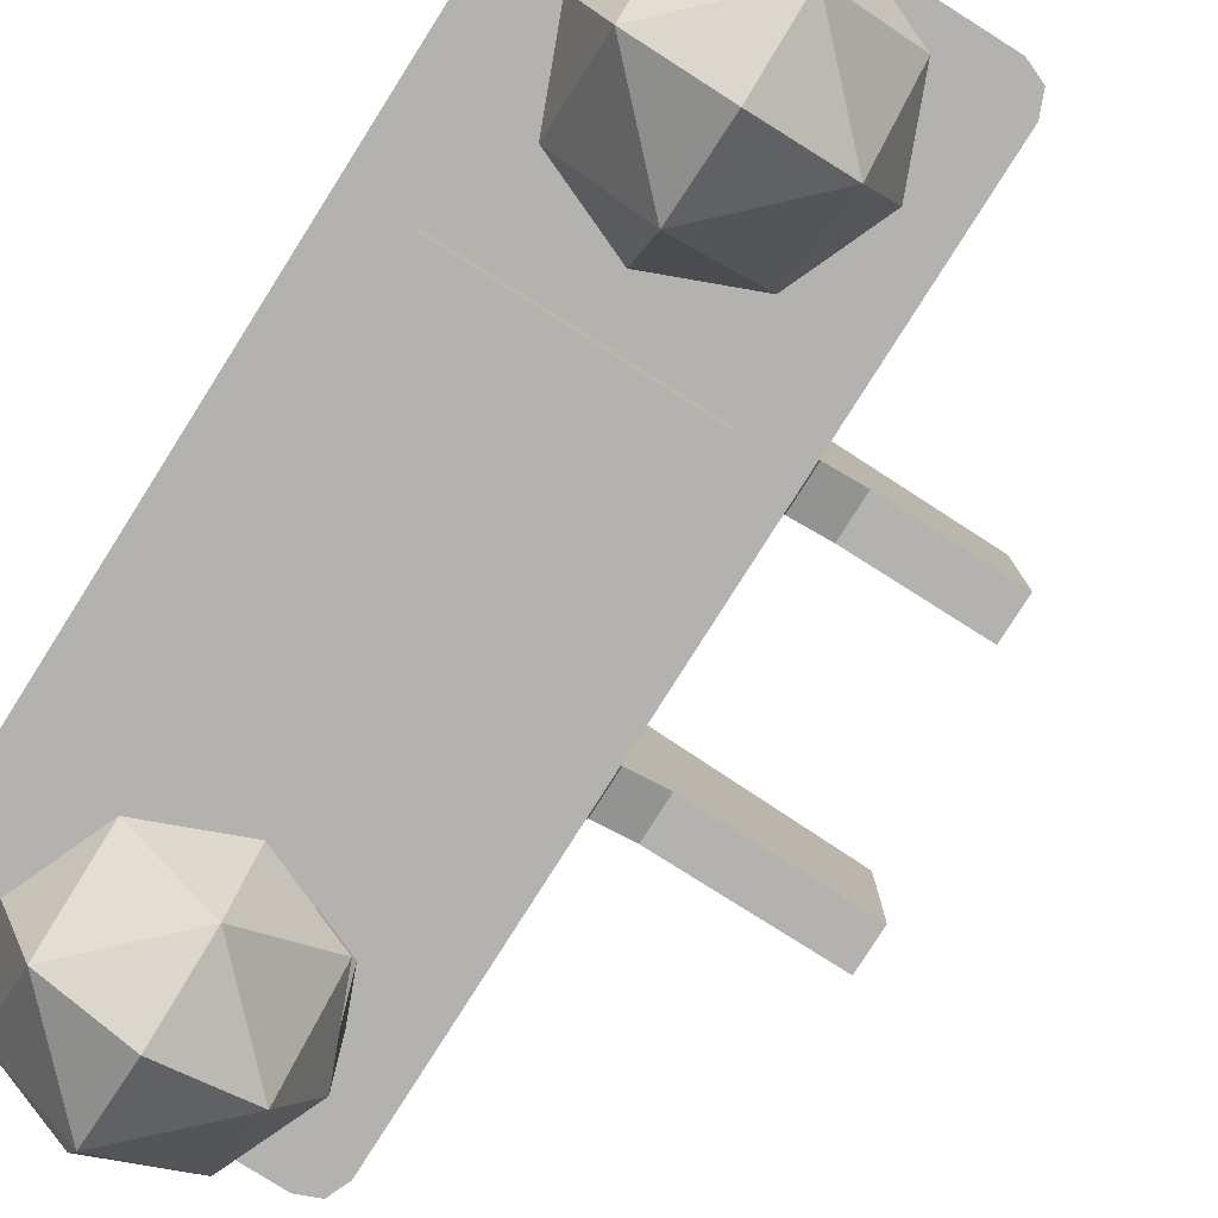
<metadata>
{"format":"obj","ext":"obj","renderer":"f3d","projection":"perspective","resolution":1024,"background":"white","views":[{"elev":-79.7,"azim":-32.3,"up":"+Y"}]}
</metadata>
<code>
v 0.05858 0 1.241
v 0 0 1.1
v 0 -0.5 1.1
v 0.05858 -0.5 1.241
v 0.2 0 1.3
v 0.05858 0 1.241
v 0.05858 -0.5 1.241
v 0.2 -0.5 1.3
v 0.3414 0 1.241
v 0.2 0 1.3
v 0.2 -0.5 1.3
v 0.3414 -0.5 1.241
v 0.4 0 1.1
v 0.3414 0 1.241
v 0.3414 -0.5 1.241
v 0.4 -0.5 1.1
v 0.3414 0 0.9586
v 0.4 0 1.1
v 0.4 -0.5 1.1
v 0.3414 -0.5 0.9586
v 0.2 0 0.9
v 0.3414 0 0.9586
v 0.3414 -0.5 0.9586
v 0.2 -0.5 0.9
v 0.05858 0 0.9586
v 0.2 0 0.9
v 0.2 -0.5 0.9
v 0.05858 -0.5 0.9586
v 0 0 1.1
v 0.05858 0 0.9586
v 0.05858 -0.5 0.9586
v 0 -0.5 1.1
v 0 -0.1 1.1
v -0.2828 -0.2172 1.1
v 0 -0.2172 1.383
v -0.2828 -0.5 1.383
v 0 -0.5 1.5
v 0 -0.2172 1.383
v -0.2828 -0.2172 1.1
v -0.2828 -0.5 1.383
v 0 -0.2172 1.383
v -0.4 -0.5 1.1
v -0.2828 -0.5 1.383
v -0.2828 -0.2172 1.1
v 0 -0.1 1.1
v -0.2828 -0.2172 1.1
v 0 -0.2172 0.8172
v -0.2828 -0.5 0.8172
v 0 -0.5 0.7
v 0 -0.2172 0.8172
v -0.2828 -0.2172 1.1
v -0.2828 -0.5 0.8172
v 0 -0.2172 0.8172
v -0.4 -0.5 1.1
v -0.2828 -0.5 0.8172
v -0.2828 -0.2172 1.1
v 0 -0.1 1.1
v 0.2828 -0.2172 1.1
v 0 -0.2172 1.383
v 0.2828 -0.5 1.383
v 0 -0.5 1.5
v 0 -0.2172 1.383
v 0.2828 -0.2172 1.1
v 0.2828 -0.5 1.383
v 0 -0.2172 1.383
v 0.4 -0.5 1.1
v 0.2828 -0.5 1.383
v 0.2828 -0.2172 1.1
v 0 -0.1 1.1
v 0.2828 -0.2172 1.1
v 0 -0.2172 0.8172
v 0.2828 -0.5 0.8172
v 0 -0.5 0.7
v 0 -0.2172 0.8172
v 0.2828 -0.2172 1.1
v 0.2828 -0.5 0.8172
v 0 -0.2172 0.8172
v 0.4 -0.5 1.1
v 0.2828 -0.5 0.8172
v 0.2828 -0.2172 1.1
v 0 -0.9 1.1
v -0.2828 -0.7828 1.1
v 0 -0.7828 1.383
v -0.2828 -0.5 1.383
v 0 -0.5 1.5
v 0 -0.7828 1.383
v -0.2828 -0.7828 1.1
v -0.2828 -0.5 1.383
v 0 -0.7828 1.383
v -0.4 -0.5 1.1
v -0.2828 -0.5 1.383
v -0.2828 -0.7828 1.1
v 0 -0.9 1.1
v -0.2828 -0.7828 1.1
v 0 -0.7828 0.8172
v -0.2828 -0.5 0.8172
v 0 -0.5 0.7
v 0 -0.7828 0.8172
v -0.2828 -0.7828 1.1
v -0.2828 -0.5 0.8172
v 0 -0.7828 0.8172
v -0.4 -0.5 1.1
v -0.2828 -0.5 0.8172
v -0.2828 -0.7828 1.1
v 0 -0.9 1.1
v 0.2828 -0.7828 1.1
v 0 -0.7828 1.383
v 0.2828 -0.5 1.383
v 0 -0.5 1.5
v 0 -0.7828 1.383
v 0.2828 -0.7828 1.1
v 0.2828 -0.5 1.383
v 0 -0.7828 1.383
v 0.4 -0.5 1.1
v 0.2828 -0.5 1.383
v 0.2828 -0.7828 1.1
v 0 -0.9 1.1
v 0.2828 -0.7828 1.1
v 0 -0.7828 0.8172
v 0.2828 -0.5 0.8172
v 0 -0.5 0.7
v 0 -0.7828 0.8172
v 0.2828 -0.7828 1.1
v 0.2828 -0.5 0.8172
v 0 -0.7828 0.8172
v 0.4 -0.5 1.1
v 0.2828 -0.5 0.8172
v 0.2828 -0.7828 1.1
v 0.05858 0 -0.9586
v 0 0 -1.1
v 0 -0.5 -1.1
v 0.05858 -0.5 -0.9586
v 0.2 0 -0.9
v 0.05858 0 -0.9586
v 0.05858 -0.5 -0.9586
v 0.2 -0.5 -0.9
v 0.3414 0 -0.9586
v 0.2 0 -0.9
v 0.2 -0.5 -0.9
v 0.3414 -0.5 -0.9586
v 0.4 0 -1.1
v 0.3414 0 -0.9586
v 0.3414 -0.5 -0.9586
v 0.4 -0.5 -1.1
v 0.3414 0 -1.241
v 0.4 0 -1.1
v 0.4 -0.5 -1.1
v 0.3414 -0.5 -1.241
v 0.2 0 -1.3
v 0.3414 0 -1.241
v 0.3414 -0.5 -1.241
v 0.2 -0.5 -1.3
v 0.05858 0 -1.241
v 0.2 0 -1.3
v 0.2 -0.5 -1.3
v 0.05858 -0.5 -1.241
v 0 0 -1.1
v 0.05858 0 -1.241
v 0.05858 -0.5 -1.241
v 0 -0.5 -1.1
v 0 -0.1 -1.1
v -0.2828 -0.2172 -1.1
v 0 -0.2172 -0.8172
v -0.2828 -0.5 -0.8172
v 0 -0.5 -0.7
v 0 -0.2172 -0.8172
v -0.2828 -0.2172 -1.1
v -0.2828 -0.5 -0.8172
v 0 -0.2172 -0.8172
v -0.4 -0.5 -1.1
v -0.2828 -0.5 -0.8172
v -0.2828 -0.2172 -1.1
v 0 -0.1 -1.1
v -0.2828 -0.2172 -1.1
v 0 -0.2172 -1.383
v -0.2828 -0.5 -1.383
v 0 -0.5 -1.5
v 0 -0.2172 -1.383
v -0.2828 -0.2172 -1.1
v -0.2828 -0.5 -1.383
v 0 -0.2172 -1.383
v -0.4 -0.5 -1.1
v -0.2828 -0.5 -1.383
v -0.2828 -0.2172 -1.1
v 0 -0.1 -1.1
v 0.2828 -0.2172 -1.1
v 0 -0.2172 -0.8172
v 0.2828 -0.5 -0.8172
v 0 -0.5 -0.7
v 0 -0.2172 -0.8172
v 0.2828 -0.2172 -1.1
v 0.2828 -0.5 -0.8172
v 0 -0.2172 -0.8172
v 0.4 -0.5 -1.1
v 0.2828 -0.5 -0.8172
v 0.2828 -0.2172 -1.1
v 0 -0.1 -1.1
v 0.2828 -0.2172 -1.1
v 0 -0.2172 -1.383
v 0.2828 -0.5 -1.383
v 0 -0.5 -1.5
v 0 -0.2172 -1.383
v 0.2828 -0.2172 -1.1
v 0.2828 -0.5 -1.383
v 0 -0.2172 -1.383
v 0.4 -0.5 -1.1
v 0.2828 -0.5 -1.383
v 0.2828 -0.2172 -1.1
v 0 -0.9 -1.1
v -0.2828 -0.7828 -1.1
v 0 -0.7828 -0.8172
v -0.2828 -0.5 -0.8172
v 0 -0.5 -0.7
v 0 -0.7828 -0.8172
v -0.2828 -0.7828 -1.1
v -0.2828 -0.5 -0.8172
v 0 -0.7828 -0.8172
v -0.4 -0.5 -1.1
v -0.2828 -0.5 -0.8172
v -0.2828 -0.7828 -1.1
v 0 -0.9 -1.1
v -0.2828 -0.7828 -1.1
v 0 -0.7828 -1.383
v -0.2828 -0.5 -1.383
v 0 -0.5 -1.5
v 0 -0.7828 -1.383
v -0.2828 -0.7828 -1.1
v -0.2828 -0.5 -1.383
v 0 -0.7828 -1.383
v -0.4 -0.5 -1.1
v -0.2828 -0.5 -1.383
v -0.2828 -0.7828 -1.1
v 0 -0.9 -1.1
v 0.2828 -0.7828 -1.1
v 0 -0.7828 -0.8172
v 0.2828 -0.5 -0.8172
v 0 -0.5 -0.7
v 0 -0.7828 -0.8172
v 0.2828 -0.7828 -1.1
v 0.2828 -0.5 -0.8172
v 0 -0.7828 -0.8172
v 0.4 -0.5 -1.1
v 0.2828 -0.5 -0.8172
v 0.2828 -0.7828 -1.1
v 0 -0.9 -1.1
v 0.2828 -0.7828 -1.1
v 0 -0.7828 -1.383
v 0.2828 -0.5 -1.383
v 0 -0.5 -1.5
v 0 -0.7828 -1.383
v 0.2828 -0.7828 -1.1
v 0.2828 -0.5 -1.383
v 0 -0.7828 -1.383
v 0.4 -0.5 -1.1
v 0.2828 -0.5 -1.383
v 0.2828 -0.7828 -1.1
v -0.6 0 -1.4
v 0.6 0 -1.4
v 0.6 0 1.4
v -0.6 0 1.4
v -0.6 0.2 0.35
v 0.6 0.2 0.35
v 0.6 0.2 -0.35
v -0.6 0.2 -0.35
v 0.6 0.2 -0.5
v 0.6 0.2 -1.4
v -0.6 0.2 -1.4
v -0.6 0.2 -0.5
v -0.6 0.2 0.5
v -0.6 0.2 1.4
v 0.6 0.2 1.4
v 0.6 0.2 0.5
v -0.4 -0.1 -0.5
v 0.4 -0.1 -0.5
v 0.4 -0.1 0.5
v -0.4 -0.1 0.5
v -0.4 -0.1 -0.5
v -0.4 0 -0.5
v 0.4 0 -0.5
v 0.4 -0.1 -0.5
v -0.4 -0.1 0.5
v -0.4 0 0.5
v -0.4 0 -0.5
v -0.4 -0.1 -0.5
v 0.4 -0.1 0.5
v 0.4 0 0.5
v -0.4 0 0.5
v -0.4 -0.1 0.5
v 0.4 -0.1 -0.5
v 0.4 0 -0.5
v 0.4 0 0.5
v 0.4 -0.1 0.5
v -0.5 0.2 1.5
v -0.5 0 1.5
v 0.5 0 1.5
v 0.5 0.2 1.5
v 0.5 0.2 -1.5
v 0.5 0 -1.5
v -0.5 0 -1.5
v -0.5 0.2 -1.5
v 0.6 0.2 1.4
v 0.6 0 1.4
v 0.6 0 -1.4
v 0.6 0.2 -1.4
v -0.6 0 1.4
v -0.6 0.2 1.4
v -0.6 0.2 -1.4
v -0.6 0 -1.4
v 0.5 0.2 1.5
v 0.5 0.2 1.4
v -0.5 0.2 1.4
v -0.5 0.2 1.5
v -0.5 0.2 -1.5
v -0.5 0.2 -1.4
v 0.5 0.2 -1.4
v 0.5 0.2 -1.5
v 0.5 0 -1.5
v 0.5 0 -1.4
v -0.5 0 -1.4
v -0.5 0 -1.5
v -0.5 0 1.5
v -0.5 0 1.4
v 0.5 0 1.4
v 0.5 0 1.5
v -0.6 1.1 0.35
v -0.6 1.1 0.5
v 0.6 1.1 0.5
v 0.6 1.1 0.35
v 0.6 1.1 -0.35
v 0.6 1.1 -0.5
v -0.6 1.1 -0.5
v -0.6 1.1 -0.35
v -0.4 1.1 -0.5
v 0.4 1.1 -0.5
v 0.4 1.1 -0.6
v -0.4 1.1 -0.6
v 0.4 1.1 0.5
v -0.4 1.1 0.5
v -0.4 1.1 0.6
v 0.4 1.1 0.6
v 0.6 0.2 -0.35
v 0.6 1.1 -0.35
v -0.6 1.1 -0.35
v -0.6 0.2 -0.35
v 0.6 0.2 0.5
v 0.6 1.1 0.5
v -0.6 1.1 0.5
v -0.6 0.2 0.5
v 0.6 1.1 0.35
v 0.6 0.2 0.35
v -0.6 0.2 0.35
v -0.6 1.1 0.35
v 0.6 1.1 -0.5
v 0.6 0.2 -0.5
v -0.6 0.2 -0.5
v -0.6 1.1 -0.5
v 1.4 0.5 -0.35
v 0.8 0.5 -0.35
v 0.8 0.5 -0.5
v 1.4 0.5 -0.5
v 1.25 0.5 0.5
v 0.8 0.5 0.5
v 0.8 0.5 0.35
v 1.25 0.5 0.35
v 1.25 0.5 0.5
v 1.25 1.019 0.5
v 0.6 1.1 0.5
v 0.6 0.5 0.5
v 1.25 1.019 0.35
v 1.25 0.5 0.35
v 0.6 0.5 0.35
v 0.6 1.1 0.35
v 0.6 1.1 -0.5
v 1.4 1 -0.5
v 1.4 0.5 -0.5
v 0.6 0.5 -0.5
v 0.6 0.5 -0.35
v 1.4 0.5 -0.35
v 1.4 1 -0.35
v 0.6 1.1 -0.35
v 1.4 1 -0.5
v 0.6 1.1 -0.5
v 0.6 1.1 -0.35
v 1.4 1 -0.35
v 1.25 1.019 0.35
v 0.6 1.1 0.35
v 0.6 1.1 0.5
v 1.25 1.019 0.5
v 0.5 0 -1.4
v 0.6 0 -1.4
v 0.5707 0 -1.471
v 0.5 0 -1.4
v 0.5707 0 -1.471
v 0.5 0 -1.5
v 0.5 0.2 -1.4
v 0.6 0.2 -1.4
v 0.5707 0.2 -1.471
v 0.5 0.2 -1.4
v 0.5707 0.2 -1.471
v 0.5 0.2 -1.5
v 0.5707 0 -1.471
v 0.6 0 -1.4
v 0.6 0.2 -1.4
v 0.5707 0.2 -1.471
v 0.5 0 -1.5
v 0.5707 0 -1.471
v 0.5707 0.2 -1.471
v 0.5 0.2 -1.5
v -0.5 0 -1.4
v -0.5 0 -1.5
v -0.5707 0 -1.471
v -0.5 0 -1.4
v -0.5707 0 -1.471
v -0.6 0 -1.4
v -0.5 0.2 -1.4
v -0.5 0.2 -1.5
v -0.5707 0.2 -1.471
v -0.5 0.2 -1.4
v -0.5707 0.2 -1.471
v -0.6 0.2 -1.4
v -0.5707 0 -1.471
v -0.5 0 -1.5
v -0.5 0.2 -1.5
v -0.5707 0.2 -1.471
v -0.6 0 -1.4
v -0.5707 0 -1.471
v -0.5707 0.2 -1.471
v -0.6 0.2 -1.4
v -0.5 0 1.4
v -0.6 0 1.4
v -0.5707 0 1.471
v -0.5 0 1.4
v -0.5707 0 1.471
v -0.5 0 1.5
v -0.5 0.2 1.4
v -0.6 0.2 1.4
v -0.5707 0.2 1.471
v -0.5 0.2 1.4
v -0.5707 0.2 1.471
v -0.5 0.2 1.5
v -0.5707 0 1.471
v -0.6 0 1.4
v -0.6 0.2 1.4
v -0.5707 0.2 1.471
v -0.5 0 1.5
v -0.5707 0 1.471
v -0.5707 0.2 1.471
v -0.5 0.2 1.5
v 0.5 0 1.4
v 0.5 0 1.5
v 0.5707 0 1.471
v 0.5 0 1.4
v 0.5707 0 1.471
v 0.6 0 1.4
v 0.5 0.2 1.4
v 0.5 0.2 1.5
v 0.5707 0.2 1.471
v 0.5 0.2 1.4
v 0.5707 0.2 1.471
v 0.6 0.2 1.4
v 0.5707 0 1.471
v 0.5 0 1.5
v 0.5 0.2 1.5
v 0.5707 0.2 1.471
v 0.6 0 1.4
v 0.5707 0 1.471
v 0.5707 0.2 1.471
v 0.6 0.2 1.4
v 0.6 0.5 0.5
v 0.6586 0.4414 0.5
v 0.8 0.5 0.5
v 0.6 0.5 0.5
v 0.6 0.3 0.5
v 0.6586 0.4414 0.5
v 0.6 0.5 0.35
v 0.6586 0.4414 0.35
v 0.8 0.5 0.35
v 0.6 0.5 0.35
v 0.6 0.3 0.35
v 0.6586 0.4414 0.35
v 0.6586 0.4414 0.35
v 0.8 0.5 0.35
v 0.8 0.5 0.5
v 0.6586 0.4414 0.5
v 0.6 0.3 0.35
v 0.6586 0.4414 0.35
v 0.6586 0.4414 0.5
v 0.6 0.3 0.5
v 0.6 0.5 -0.35
v 0.6586 0.4414 -0.35
v 0.8 0.5 -0.35
v 0.6 0.5 -0.35
v 0.6 0.3 -0.35
v 0.6586 0.4414 -0.35
v 0.6 0.5 -0.5
v 0.6586 0.4414 -0.5
v 0.8 0.5 -0.5
v 0.6 0.5 -0.5
v 0.6 0.3 -0.5
v 0.6586 0.4414 -0.5
v 0.6586 0.4414 -0.5
v 0.8 0.5 -0.5
v 0.8 0.5 -0.35
v 0.6586 0.4414 -0.35
v 0.6 0.3 -0.5
v 0.6586 0.4414 -0.5
v 0.6586 0.4414 -0.35
v 0.6 0.3 -0.35
v 0.6 0.2 0.5
v 0.6 0.2 0.35
v 0.6 0.3 0.35
v 0.6 0.3 0.5
v 0.6 0.2 -0.35
v 0.6 0.2 -0.5
v 0.6 0.3 -0.5
v 0.6 0.3 -0.35
v 1.4 0.5 -0.35
v 1.4 0.5 -0.5
v 1.4 1 -0.5
v 1.4 1 -0.35
v -0.6 1.1 -0.35
v -0.6 1.1 -0.5
v -0.6 0.2 -0.5
v -0.6 0.2 -0.35
v -0.6 1.1 0.5
v -0.6 1.1 0.35
v -0.6 0.2 0.35
v -0.6 0.2 0.5
v 1.25 0.5 0.5
v 1.25 0.5 0.35
v 1.25 1.019 0.35
v 1.25 1.019 0.5
v 0.4 0.2 0.9
v 0.4 1.1 0.6
v -0.4 1.1 0.6
v -0.4 0.2 0.9
v -0.4 0.2 -0.9
v -0.4 1.1 -0.6
v 0.4 1.1 -0.6
v 0.4 0.2 -0.9
v -0.1 0.5 0.5
v -0.1 0.2 0.5
v -0.1 0.2 0.75
v -0.1 0.5 0.65
v 0.1 0.5 0.65
v 0.1 0.2 0.75
v 0.1 0.2 0.5
v 0.1 0.5 0.5
v -0.4 0.5 0.65
v -0.1 0.5 0.65
v -0.1 0.2 0.75
v -0.4 0.2 0.75
v 0.1 0.5 0.65
v 0.4 0.5 0.65
v 0.4 0.2 0.75
v 0.1 0.2 0.75
v -0.4 0.5 0.65
v -0.4 0.5 0.5
v -0.1 0.5 0.5
v -0.1 0.5 0.65
v 0.4 0.5 0.5
v 0.4 0.5 0.65
v 0.1 0.5 0.65
v 0.1 0.5 0.5
v 0.1 0.5 -0.5
v 0.1 0.2 -0.5
v 0.1 0.2 -0.75
v 0.1 0.5 -0.65
v -0.1 0.5 -0.65
v -0.1 0.2 -0.75
v -0.1 0.2 -0.5
v -0.1 0.5 -0.5
v 0.4 0.5 -0.65
v 0.1 0.5 -0.65
v 0.1 0.2 -0.75
v 0.4 0.2 -0.75
v -0.1 0.5 -0.65
v -0.4 0.5 -0.65
v -0.4 0.2 -0.75
v -0.1 0.2 -0.75
v 0.4 0.5 -0.65
v 0.4 0.5 -0.5
v 0.1 0.5 -0.5
v 0.1 0.5 -0.65
v -0.4 0.5 -0.5
v -0.4 0.5 -0.65
v -0.1 0.5 -0.65
v -0.1 0.5 -0.5
v 0.4 1.1 0.5
v 0.4293 1.1 0.5293
v 0.4 1.1 0.6
v 0.4 1.1 0.5
v 0.5 1.1 0.5
v 0.4293 1.1 0.5293
v 0.4 0.5 0.5
v 0.4293 0.5 0.5293
v 0.4 0.5 0.6
v 0.4 0.5 0.5
v 0.5 0.5 0.5
v 0.4293 0.5 0.5293
v 0.4293 1.1 0.5293
v 0.4 1.1 0.6
v 0.4 0.5 0.6
v 0.4293 0.5 0.5293
v 0.5 1.1 0.5
v 0.4293 1.1 0.5293
v 0.4293 0.5 0.5293
v 0.5 0.5 0.5
v -0.4 1.1 0.5
v -0.4293 1.1 0.5293
v -0.5 1.1 0.5
v -0.4 1.1 0.5
v -0.4 1.1 0.6
v -0.4293 1.1 0.5293
v -0.4 0.5 0.5
v -0.4293 0.5 0.5293
v -0.5 0.5 0.5
v -0.4 0.5 0.5
v -0.4 0.5 0.6
v -0.4293 0.5 0.5293
v -0.4293 1.1 0.5293
v -0.5 1.1 0.5
v -0.5 0.5 0.5
v -0.4293 0.5 0.5293
v -0.4 1.1 0.6
v -0.4293 1.1 0.5293
v -0.4293 0.5 0.5293
v -0.4 0.5 0.6
v -0.4 1.1 -0.5
v -0.4293 1.1 -0.5293
v -0.4 1.1 -0.6
v -0.4 1.1 -0.5
v -0.5 1.1 -0.5
v -0.4293 1.1 -0.5293
v -0.4 0.5 -0.5
v -0.4293 0.5 -0.5293
v -0.4 0.5 -0.6
v -0.4 0.5 -0.5
v -0.5 0.5 -0.5
v -0.4293 0.5 -0.5293
v -0.4293 1.1 -0.5293
v -0.4 1.1 -0.6
v -0.4 0.5 -0.6
v -0.4293 0.5 -0.5293
v -0.5 1.1 -0.5
v -0.4293 1.1 -0.5293
v -0.4293 0.5 -0.5293
v -0.5 0.5 -0.5
v 0.4 1.1 -0.5
v 0.4293 1.1 -0.5293
v 0.5 1.1 -0.5
v 0.4 1.1 -0.5
v 0.4 1.1 -0.6
v 0.4293 1.1 -0.5293
v 0.4 0.5 -0.5
v 0.4293 0.5 -0.5293
v 0.5 0.5 -0.5
v 0.4 0.5 -0.5
v 0.4 0.5 -0.6
v 0.4293 0.5 -0.5293
v 0.4293 1.1 -0.5293
v 0.5 1.1 -0.5
v 0.5 0.5 -0.5
v 0.4293 0.5 -0.5293
v 0.4 1.1 -0.6
v 0.4293 1.1 -0.5293
v 0.4293 0.5 -0.5293
v 0.4 0.5 -0.6
v -0.4 0.5 0.65
v -0.4 1.1 0.6
v -0.4 0.5 0.6
v 0.4 0.5 0.65
v 0.4 0.5 0.6
v 0.4 1.1 0.6
v 0.4 0.5 -0.65
v 0.4 1.1 -0.6
v 0.4 0.5 -0.6
v -0.4 0.5 -0.65
v -0.4 0.5 -0.6
v -0.4 1.1 -0.6
v -0.4 0.5 0.65
v -0.4 0.2 0.75
v -0.4 0.2 0.9
v -0.4 1.1 0.6
v 0.4 1.1 0.6
v 0.4 0.2 0.9
v 0.4 0.2 0.75
v 0.4 0.5 0.65
v 0.4 0.5 -0.65
v 0.4 0.2 -0.75
v 0.4 0.2 -0.9
v 0.4 1.1 -0.6
v -0.4 1.1 -0.6
v -0.4 0.2 -0.9
v -0.4 0.2 -0.75
v -0.4 0.5 -0.65
g mesh3348370
f 1 2 3
f 3 4 1
f 5 6 7
f 7 8 5
f 9 10 11
f 11 12 9
f 13 14 15
f 15 16 13
f 17 18 19
f 19 20 17
f 21 22 23
f 23 24 21
f 25 26 27
f 27 28 25
f 29 30 31
f 31 32 29
g mesh3348373
f 33 34 35
f 36 37 38
f 39 40 41
f 42 43 44
g mesh3348375
f 45 47 46
f 48 50 49
f 51 53 52
f 54 56 55
g mesh3348377
f 57 59 58
f 60 62 61
f 63 65 64
f 66 68 67
g mesh3348379
f 69 70 71
f 72 73 74
f 75 76 77
f 78 79 80
g mesh3348381
f 81 83 82
f 84 86 85
f 87 89 88
f 90 92 91
g mesh3348383
f 93 94 95
f 96 97 98
f 99 100 101
f 102 103 104
g mesh3348385
f 105 106 107
f 108 109 110
f 111 112 113
f 114 115 116
g mesh3348387
f 117 119 118
f 120 122 121
f 123 125 124
f 126 128 127
g mesh3348391
f 129 130 131
f 131 132 129
f 133 134 135
f 135 136 133
f 137 138 139
f 139 140 137
f 141 142 143
f 143 144 141
f 145 146 147
f 147 148 145
f 149 150 151
f 151 152 149
f 153 154 155
f 155 156 153
f 157 158 159
f 159 160 157
g mesh3348394
f 161 162 163
f 164 165 166
f 167 168 169
f 170 171 172
g mesh3348396
f 173 175 174
f 176 178 177
f 179 181 180
f 182 184 183
g mesh3348398
f 185 187 186
f 188 190 189
f 191 193 192
f 194 196 195
g mesh3348400
f 197 198 199
f 200 201 202
f 203 204 205
f 206 207 208
g mesh3348402
f 209 211 210
f 212 214 213
f 215 217 216
f 218 220 219
g mesh3348404
f 221 222 223
f 224 225 226
f 227 228 229
f 230 231 232
g mesh3348406
f 233 234 235
f 236 237 238
f 239 240 241
f 242 243 244
g mesh3348408
f 245 247 246
f 248 250 249
f 251 253 252
f 254 256 255
g mesh3348411
f 257 258 259
f 259 260 257
g mesh3348413
f 261 262 263
f 263 264 261
g mesh3348415
f 265 266 267
f 267 268 265
g mesh3348417
f 269 270 271
f 271 272 269
g mesh3348419
f 273 274 275
f 275 276 273
f 277 278 279
f 279 280 277
f 281 282 283
f 283 284 281
f 285 286 287
f 287 288 285
f 289 290 291
f 291 292 289
g mesh3348421
f 293 294 295
f 295 296 293
g mesh3348423
f 297 298 299
f 299 300 297
f 301 302 303
f 303 304 301
f 305 306 307
f 307 308 305
f 309 310 311
f 311 312 309
f 313 314 315
f 315 316 313
f 317 318 319
f 319 320 317
f 321 322 323
f 323 324 321
g mesh3348425
f 325 326 327
f 327 328 325
g mesh3348427
f 329 330 331
f 331 332 329
g mesh3348429
f 333 334 335
f 335 336 333
g mesh3348431
f 337 338 339
f 339 340 337
g mesh3348433
f 341 342 343
f 343 344 341
g mesh3348435
f 345 346 347
f 347 348 345
g mesh3348437
f 349 350 351
f 351 352 349
g mesh3348439
f 353 354 355
f 355 356 353
g mesh3348441
f 357 358 359
f 359 360 357
g mesh3348443
f 361 362 363
f 363 364 361
f 365 366 367
f 367 368 365
f 369 370 371
f 371 372 369
f 373 374 375
f 375 376 373
f 377 378 379
f 379 380 377
g mesh3348445
f 381 382 383
f 383 384 381
g mesh3348447
f 385 386 387
f 387 388 385
g mesh3348450
f 389 391 390
f 392 394 393
g mesh3348453
f 395 396 397
f 398 399 400
g mesh3348455
f 401 403 402
f 403 401 404
f 405 407 406
f 407 405 408
g mesh3348458
f 409 411 410
f 412 414 413
g mesh3348461
f 415 416 417
f 418 419 420
g mesh3348463
f 421 423 422
f 423 421 424
f 425 427 426
f 427 425 428
g mesh3348466
f 429 431 430
f 432 434 433
g mesh3348469
f 435 436 437
f 438 439 440
g mesh3348471
f 441 443 442
f 443 441 444
f 445 447 446
f 447 445 448
g mesh3348474
f 449 451 450
f 452 454 453
g mesh3348477
f 455 456 457
f 458 459 460
g mesh3348479
f 461 463 462
f 463 461 464
f 465 467 466
f 467 465 468
g mesh3348482
f 469 470 471
f 472 473 474
g mesh3348484
f 475 477 476
f 478 480 479
g mesh3348487
f 481 482 483
f 483 484 481
f 485 486 487
f 487 488 485
g mesh3348490
f 489 490 491
f 492 493 494
g mesh3348492
f 495 497 496
f 498 500 499
g mesh3348495
f 501 502 503
f 503 504 501
f 505 506 507
f 507 508 505
g mesh3348497
f 509 510 511
f 511 512 509
g mesh3348499
f 513 514 515
f 515 516 513
g mesh3348501
f 517 518 519
f 519 520 517
f 521 522 523
f 523 524 521
f 525 526 527
f 527 528 525
g mesh3348503
f 529 530 531
f 531 532 529
g mesh3348505
f 533 534 535
f 535 536 533
g mesh3348507
f 537 538 539
f 539 540 537
f 541 542 543
f 543 544 541
f 545 546 547
f 547 548 545
g mesh3348509
f 549 550 551
f 551 552 549
g mesh3348511
f 553 554 555
f 555 556 553
g mesh3348513
f 557 558 559
f 559 560 557
g mesh3348515
f 561 562 563
f 563 564 561
f 565 566 567
f 567 568 565
f 569 570 571
f 571 572 569
g mesh3348517
f 573 574 575
f 575 576 573
g mesh3348519
f 577 578 579
f 579 580 577
g mesh3348521
f 581 582 583
f 583 584 581
g mesh3348523
f 585 586 587
f 587 588 585
g mesh3348526
f 589 591 590
f 592 594 593
g mesh3348529
f 595 596 597
f 598 599 600
g mesh3348531
f 601 602 603
f 603 604 601
f 605 606 607
f 607 608 605
g mesh3348534
f 609 611 610
f 612 614 613
g mesh3348537
f 615 616 617
f 618 619 620
g mesh3348539
f 621 622 623
f 623 624 621
f 625 626 627
f 627 628 625
g mesh3348542
f 629 631 630
f 632 634 633
g mesh3348545
f 635 636 637
f 638 639 640
g mesh3348547
f 641 642 643
f 643 644 641
f 645 646 647
f 647 648 645
g mesh3348550
f 649 651 650
f 652 654 653
g mesh3348553
f 655 656 657
f 658 659 660
g mesh3348555
f 661 662 663
f 663 664 661
f 665 666 667
f 667 668 665
f 669 670 671
f 672 673 674
f 675 676 677
f 678 679 680
f 681 682 683
f 683 684 681
f 685 686 687
f 687 688 685
f 689 690 691
f 691 692 689
f 693 694 695
f 695 696 693

</code>
